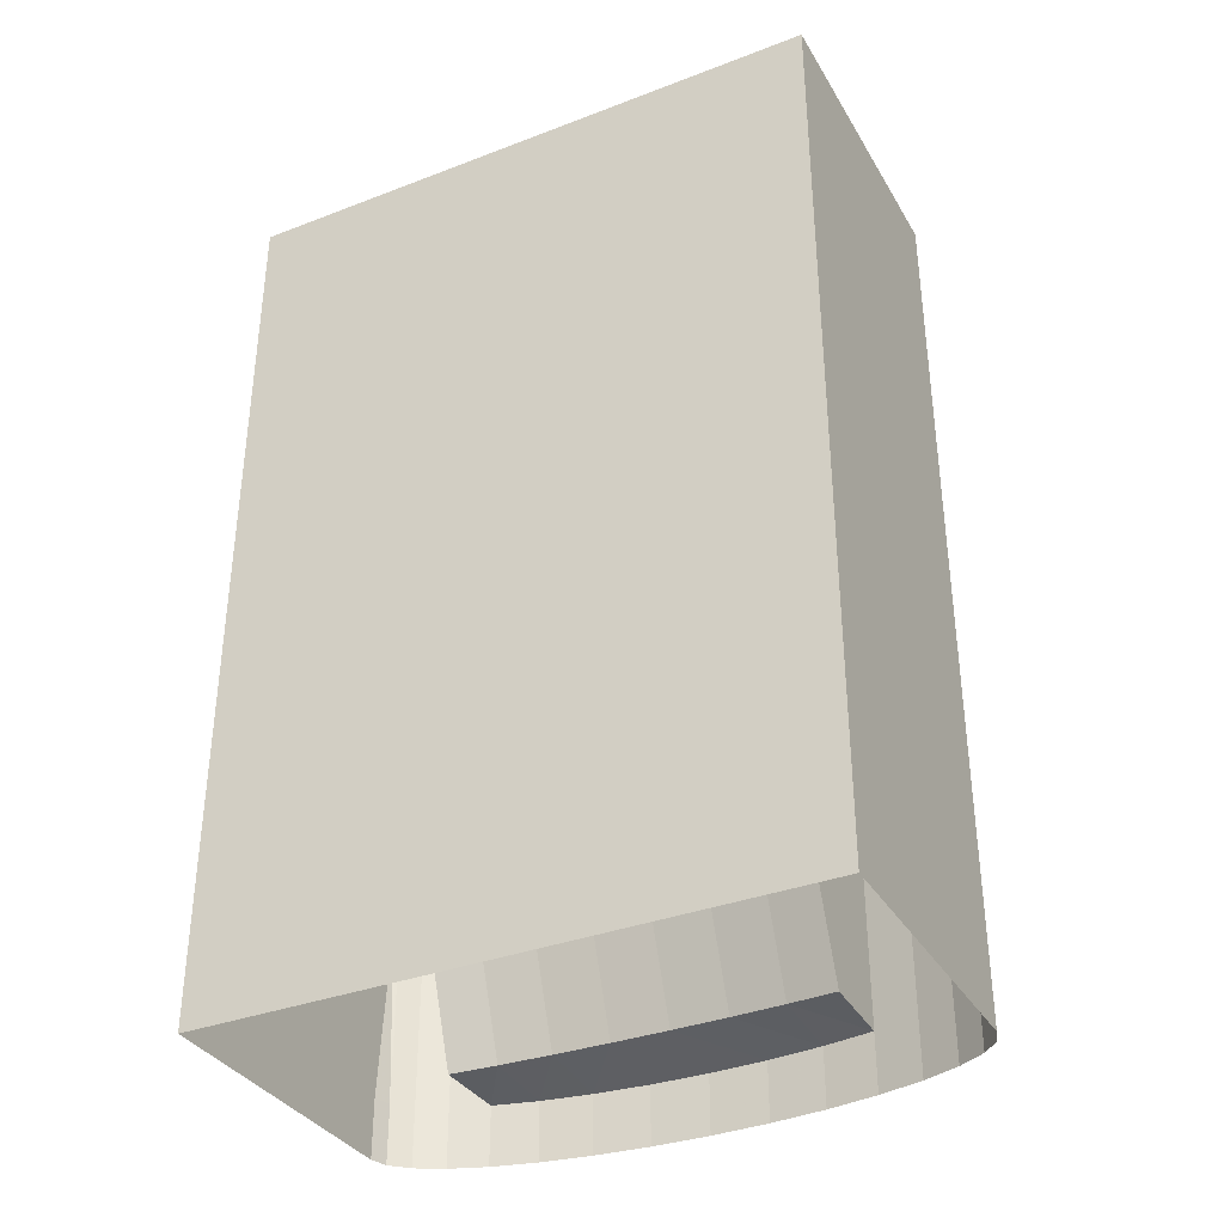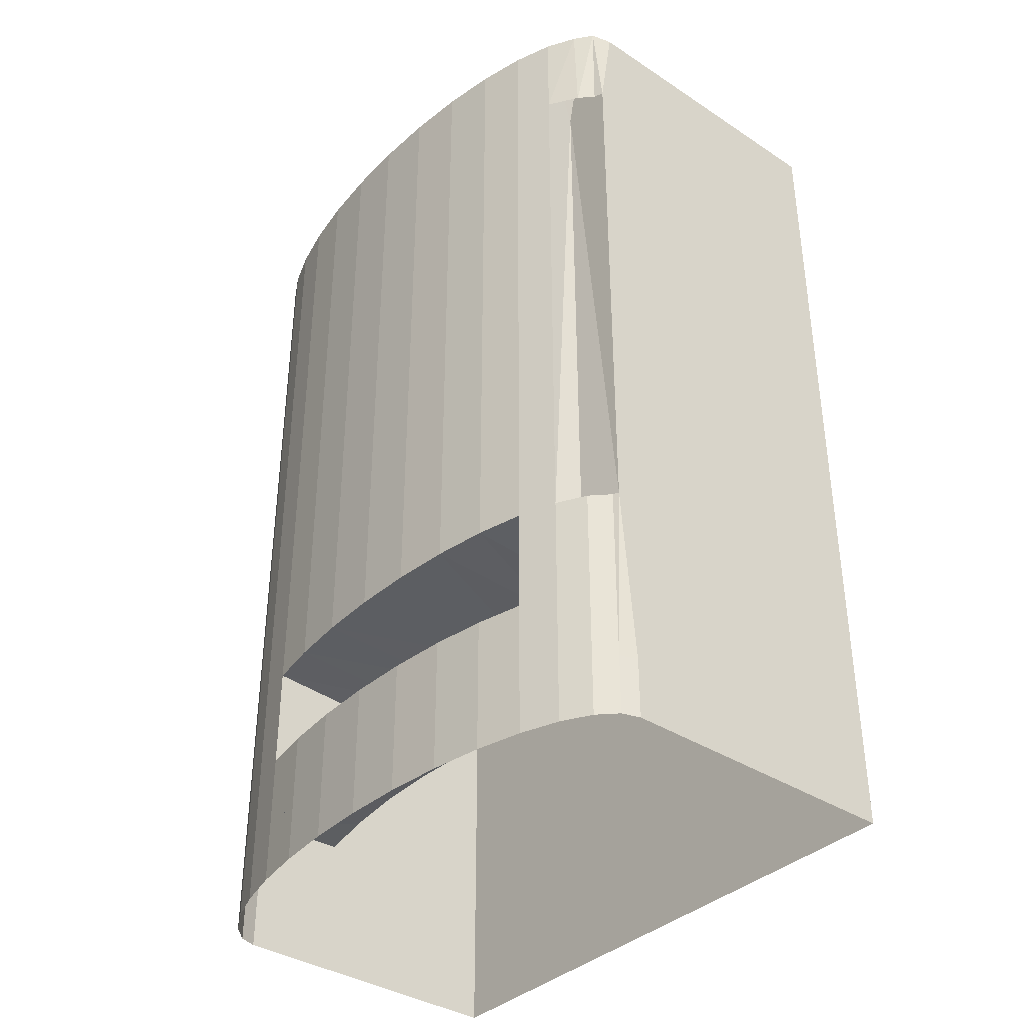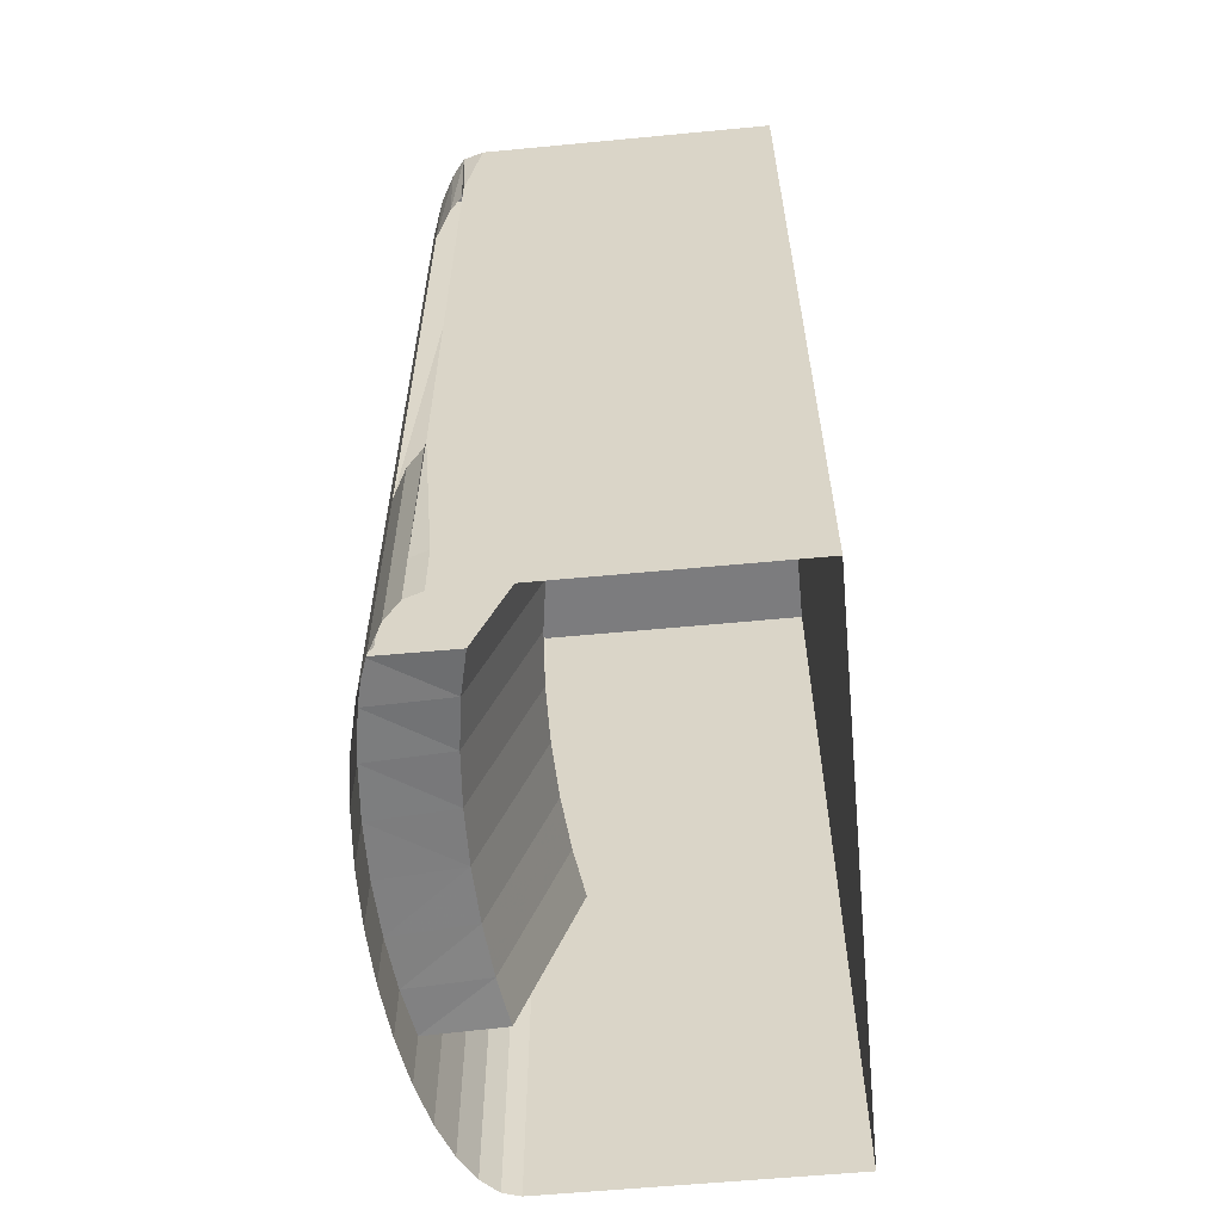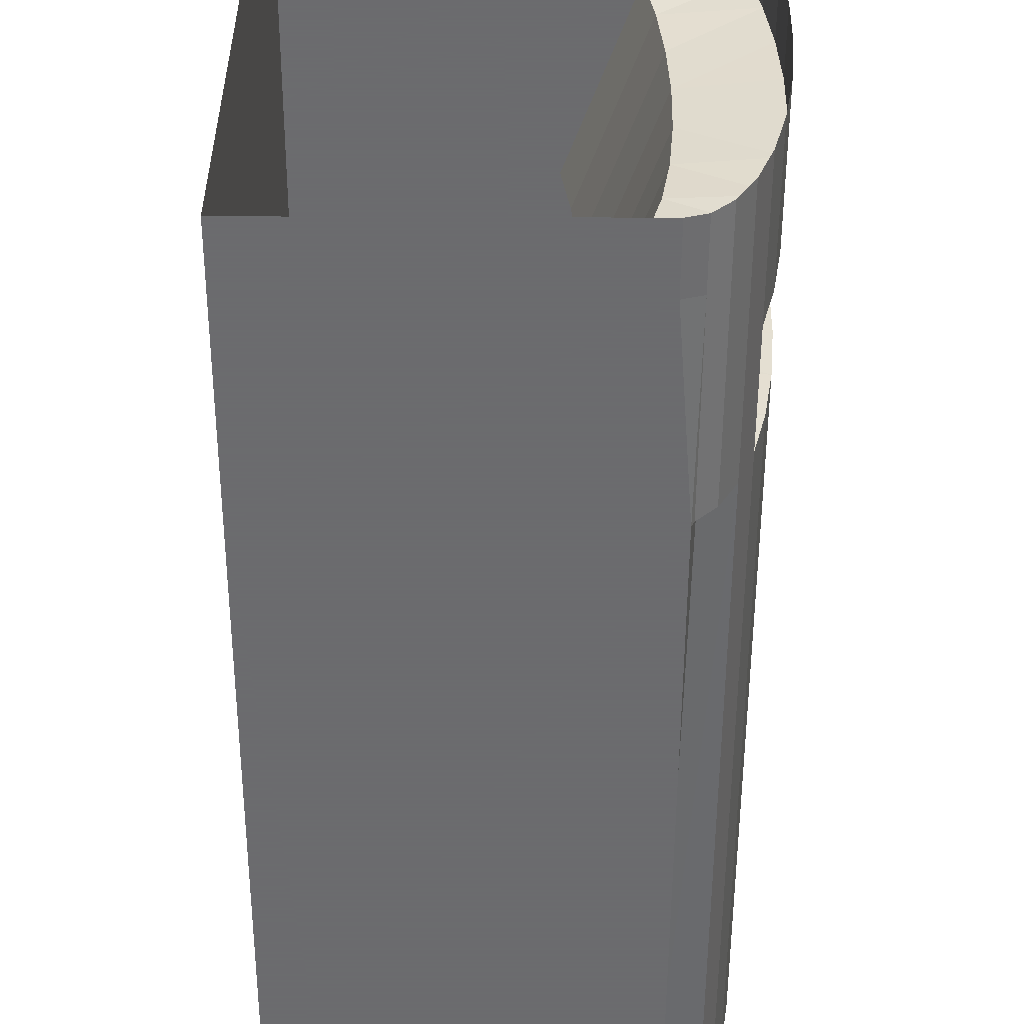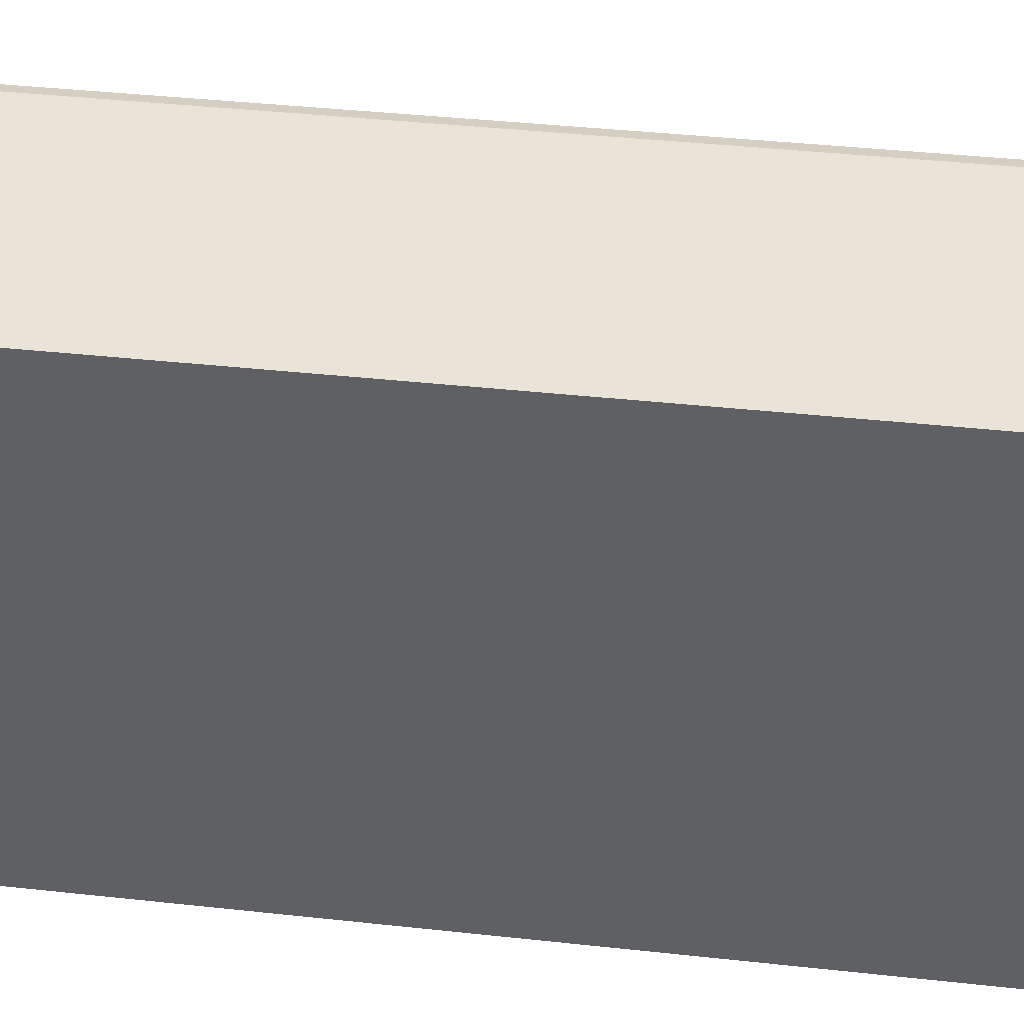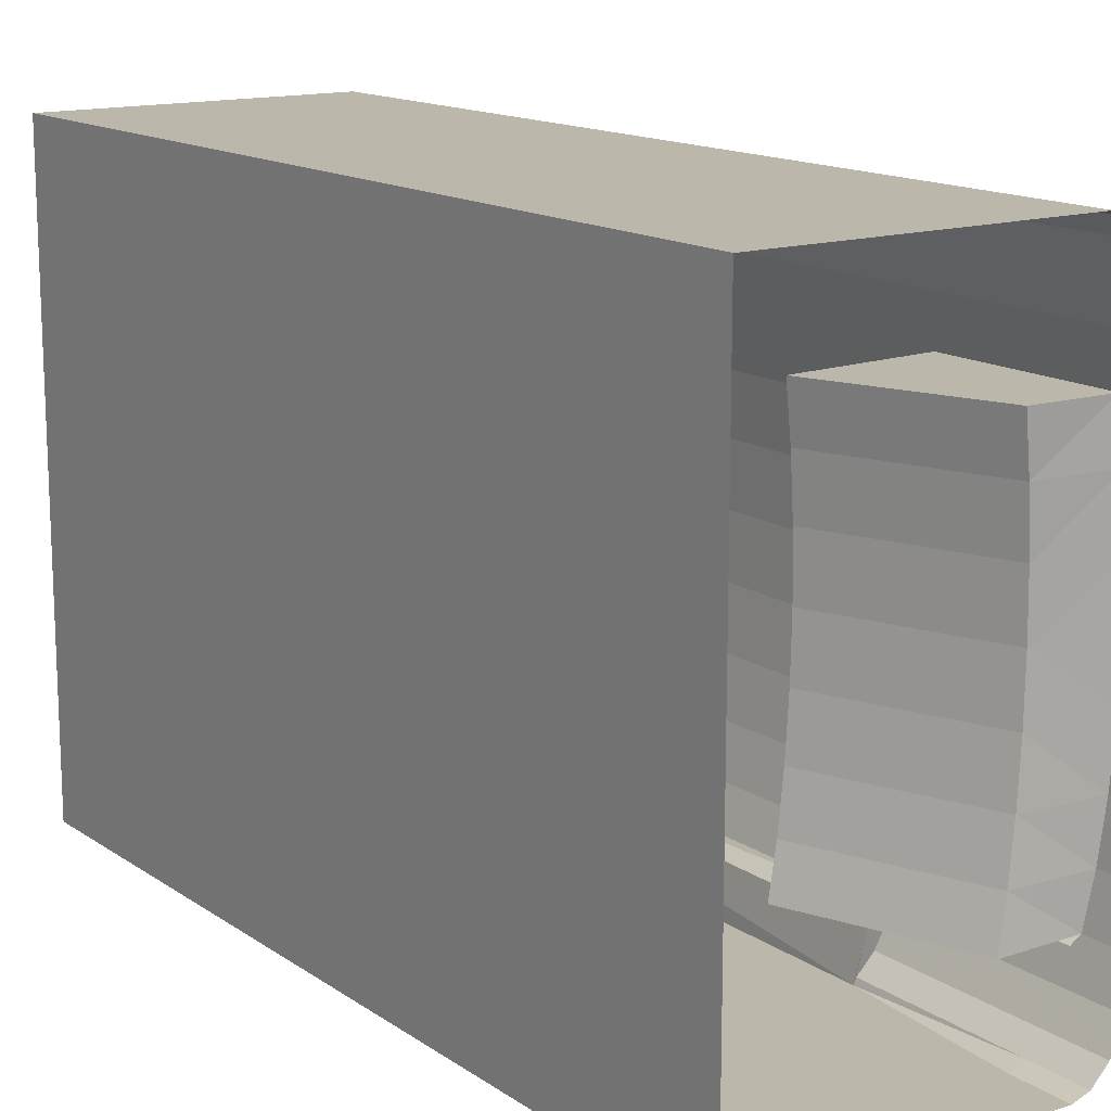
<metadata>
{"format":"obj","ext":"obj","renderer":"f3d","projection":"perspective","resolution":1024,"background":"white","views":[{"elev":-35.2,"azim":-63.1,"up":"+Y"},{"elev":-37.2,"azim":140.1,"up":"+Y"},{"elev":-58.9,"azim":-174.4,"up":"+Y"},{"elev":-53.5,"azim":-0.2,"up":"+Z"},{"elev":43.4,"azim":-82.8,"up":"+Z"},{"elev":14.5,"azim":-35.2,"up":"+Z"}]}
</metadata>
<code>
o Plane
v -1 0 1
v -1 0 -1
v -0 0 -1
v 0 0 1
v 0.05853 0 0.9808
v 0.1148 0 0.9239
v 0.1667 0 0.8315
v 0.2121 0 0.7071
v 0.2494 0 0.5556
v 0.2772 0 0.3827
v 0.2942 0 0.1951
v 0.3 0 -1e-06
v 0.2942 0 -0.1951
v 0.2772 0 -0.3827
v 0.2494 0 -0.5556
v 0.2121 0 -0.7071
v 0.1667 0 -0.8315
v 0.1148 0 -0.9239
v 0.05853 0 -0.9808
v -1 3 1
v -1 3 -1
v -0 3 -1
v 0 3 1
v 0.05853 3 0.9808
v 0.1148 3 0.9239
v 0.1667 3 0.8315
v 0.2121 3 0.7071
v 0.2494 3 0.5556
v 0.2772 3 0.3827
v 0.2942 3 0.1951
v 0.3 3 -1e-06
v 0.2942 3 -0.1951
v 0.2772 3 -0.3827
v 0.2494 3 -0.5556
v 0.2121 3 -0.7071
v 0.1667 3 -0.8315
v 0.1148 3 -0.9239
v 0.06957 3 -0.9808
v 0 0.2 1
v 0 0.8 1
v -1 0.8 1
v -1 0.2 1
v 0.1148 0.2 -0.9239
v 0.1148 0.8 -0.9239
v 0.05853 0.8 -0.9808
v 0.05853 0.2 -0.9808
v 0.2942 0.2 0.1951
v 0.2942 0.8 0.1951
v 0.3 0.8 -1e-06
v 0.3 0.2 -1e-06
v 0.05853 0.8 0.9808
v 0.05853 0.2 0.9808
v 0.04994 0.8 -1
v -0 0.2 -1
v 0.2942 0.8 -0.1951
v 0.2942 0.2 -0.1951
v 0.1148 0.8 0.9239
v 0.1148 0.2 0.9239
v 0.2772 0.8 -0.3827
v 0.2772 0.2 -0.3827
v 0.1667 0.8 0.8315
v 0.1667 0.2 0.8315
v 0.2494 0.8 -0.5556
v 0.2494 0.2 -0.5556
v 0.2121 0.8 0.7071
v 0.2121 0.2 0.7071
v 0.2121 0.8 -0.7071
v 0.2121 0.2 -0.7071
v 0.2494 0.8 0.5556
v 0.2494 0.2 0.5556
v -1 0.8 -1
v -1 0.2 -1
v 0.1667 0.8 -0.8315
v 0.1667 0.2 -0.8315
v 0.2772 0.8 0.3827
v 0.2772 0.2 0.3827
v 0.02454 0.2266 0.1951
v -0.1807 0.7905 0.1951
v -0.1753 0.7924 -1e-06
v 0.02996 0.2286 -1e-06
v -0.1807 0.7905 -0.1951
v 0.02454 0.2266 -0.1951
v -0.1967 0.7846 -0.3827
v 0.008499 0.2208 -0.3827
v -0.2228 0.7751 -0.5556
v -0.01755 0.2113 -0.5556
v -0.2578 0.7624 -0.7071
v -0.05261 0.1986 -0.7071
v -0.2228 0.7751 0.5556
v -0.01755 0.2113 0.5556
v -0.1967 0.7846 0.3827
v 0.008499 0.2208 0.3827
v 0.2942 0.453 0.1951
v 0.3 0.453 -1e-06
v 0.2942 0.453 -0.1951
v 0.2772 0.453 -0.3827
v 0.2494 0.453 -0.5556
v 0.2121 0.453 -0.7071
v 0.2494 0.453 0.5556
v 0.2772 0.453 0.3827
v 0.1808 0.2044 -0.7313
v 0.2181 0.2044 0.5314
v 0.2629 0.4574 0.1709
v 0.2687 0.4574 -0.02415
v 0.2629 0.4574 -0.2192
v 0.2458 0.4574 -0.4068
v 0.2181 0.4574 -0.5797
v 0.1808 0.4574 -0.7313
v 0.2181 0.4574 0.5314
v 0.2458 0.4574 0.3585
v 0.07336 0.7836 -0.8499
v -0 3 -0.8197
v 0.1667 3 -0.8315
v 0 2.67 1
v 0.2942 2.67 0.1951
v -1 2.67 1
v 0.3 2.67 -1e-06
v 0.05853 2.67 0.9808
v 0.04994 2.67 -1
v 0.2942 2.67 -0.1951
v 0.1148 2.67 0.9239
v 0.2772 2.67 -0.3827
v 0.1667 2.67 0.8315
v 0.2494 2.67 -0.5556
v 0.2121 2.67 0.7071
v 0.2121 2.67 -0.7071
v 0.2494 2.67 0.5556
v -1 2.67 -1
v 0.1667 2.67 -0.8315
v 0.2772 2.67 0.3827
v 0.05346 2.668 -0.8242
v 0.1667 2.67 -0.8315
v 0.1052 2.67 -0.9249
v 0.06082 2.67 -0.9688
f 114 23 20
f 31 30 115
f 24 23 114
f 32 31 117
f 25 24 118
f 33 32 120
f 26 25 121
f 34 33 122
f 27 26 123
f 35 34 124
f 28 27 125
f 116 20 21
f 36 35 126
f 29 28 127
f 128 21 22
f 30 29 130
f 20 23 28
f 47 76 10
f 43 74 17
f 44 73 74
f 72 54 3
f 71 53 54
f 76 70 9
f 74 68 16
f 73 67 68
f 1 42 72
f 42 41 71
f 70 66 8
f 69 65 66
f 68 64 15
f 66 62 7
f 65 61 62
f 64 60 14
f 62 58 6
f 61 57 58
f 60 56 13
f 58 52 5
f 57 51 52
f 56 50 12
f 54 46 19
f 53 45 46
f 52 39 4
f 51 40 39
f 50 47 11
f 46 43 18
f 45 44 43
f 4 39 42
f 39 40 41
f 64 86 84
f 48 78 79
f 56 82 80
f 83 85 63
f 79 81 55
f 67 87 88
f 92 90 70
f 68 88 86
f 69 89 91
f 60 84 82
f 77 92 76
f 85 87 67
f 90 89 69
f 81 83 59
f 75 91 78
f 80 77 47
f 78 77 79
f 60 96 95
f 47 93 100
f 64 97 96
f 68 98 97
f 50 94 93
f 76 100 99
f 56 95 94
f 97 107 106
f 93 103 110
f 99 109 102
f 96 106 105
f 100 110 109
f 95 105 104
f 98 68 101
f 98 108 107
f 94 104 103
f 44 45 111
f 131 111 53
f 131 112 113
f 73 111 131
f 112 131 119
f 115 130 75
f 128 119 53
f 130 127 69
f 129 126 67
f 41 116 128
f 127 125 65
f 126 124 63
f 125 123 61
f 124 122 59
f 123 121 57
f 122 120 55
f 121 118 51
f 120 117 49
f 118 114 40
f 117 115 48
f 40 114 116
f 119 134 38
f 38 134 133
f 36 37 132
f 116 114 20
f 117 31 115
f 118 24 114
f 120 32 117
f 121 25 118
f 122 33 120
f 123 26 121
f 124 34 122
f 125 27 123
f 126 35 124
f 127 28 125
f 128 116 21
f 129 36 126
f 130 29 127
f 119 128 22
f 115 30 130
f 31 21 20
f 37 38 22
f 22 36 37
f 22 34 35
f 21 32 33
f 20 30 31
f 20 28 29
f 23 26 27
f 23 24 25
f 27 28 23
f 35 36 22
f 21 33 34
f 20 29 30
f 23 25 26
f 34 22 21
f 21 31 32
f 11 47 10
f 18 43 17
f 43 44 74
f 2 72 3
f 72 71 54
f 10 76 9
f 17 74 16
f 74 73 68
f 2 1 72
f 72 42 71
f 9 70 8
f 70 69 66
f 16 68 15
f 8 66 7
f 66 65 62
f 15 64 14
f 7 62 6
f 62 61 58
f 14 60 13
f 6 58 5
f 58 57 52
f 13 56 12
f 3 54 19
f 54 53 46
f 5 52 4
f 52 51 39
f 12 50 11
f 19 46 18
f 46 45 43
f 1 4 42
f 42 39 41
f 60 64 84
f 49 48 79
f 50 56 80
f 59 83 63
f 49 79 55
f 68 67 88
f 76 92 70
f 64 68 86
f 75 69 91
f 56 60 82
f 47 77 76
f 63 85 67
f 70 90 69
f 55 81 59
f 48 75 78
f 50 80 47
f 92 78 91
f 82 81 79
f 88 87 85
f 84 83 81
f 92 91 89
f 89 90 92
f 79 77 80
f 81 82 84
f 85 86 88
f 84 85 83
f 77 78 92
f 79 80 82
f 84 86 85
f 56 60 95
f 76 47 100
f 60 64 96
f 64 68 97
f 47 50 93
f 70 76 99
f 50 56 94
f 96 97 106
f 100 93 110
f 70 99 102
f 95 96 105
f 99 100 109
f 94 95 104
f 108 98 101
f 97 98 107
f 93 94 103
f 45 53 111
f 111 73 44
f 119 131 53
f 132 131 113
f 132 73 131
f 22 112 119
f 48 115 75
f 71 128 53
f 75 130 69
f 73 129 67
f 71 41 128
f 69 127 65
f 67 126 63
f 65 125 61
f 63 124 59
f 61 123 57
f 59 122 55
f 57 121 51
f 55 120 49
f 51 118 40
f 49 117 48
f 41 40 116
f 22 119 38
f 37 38 133
f 132 113 36
f 37 133 132

</code>
